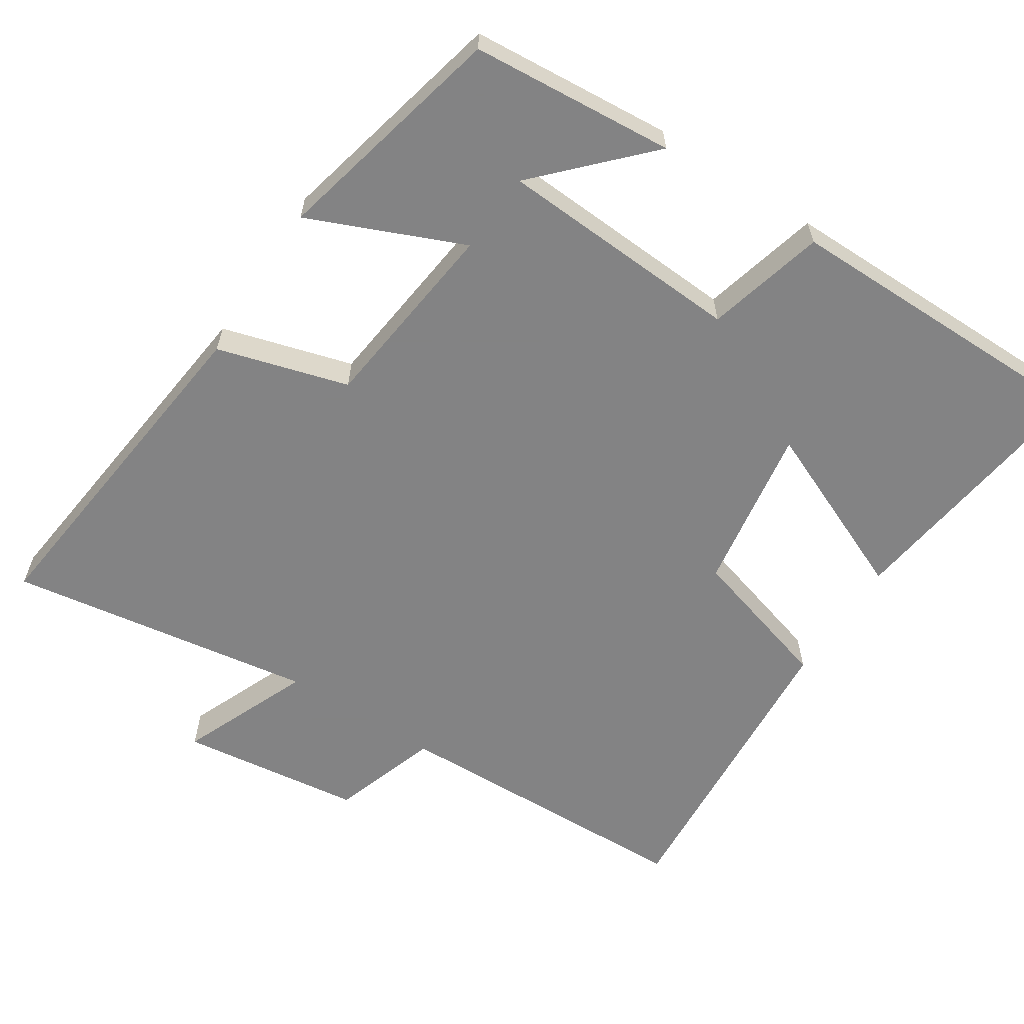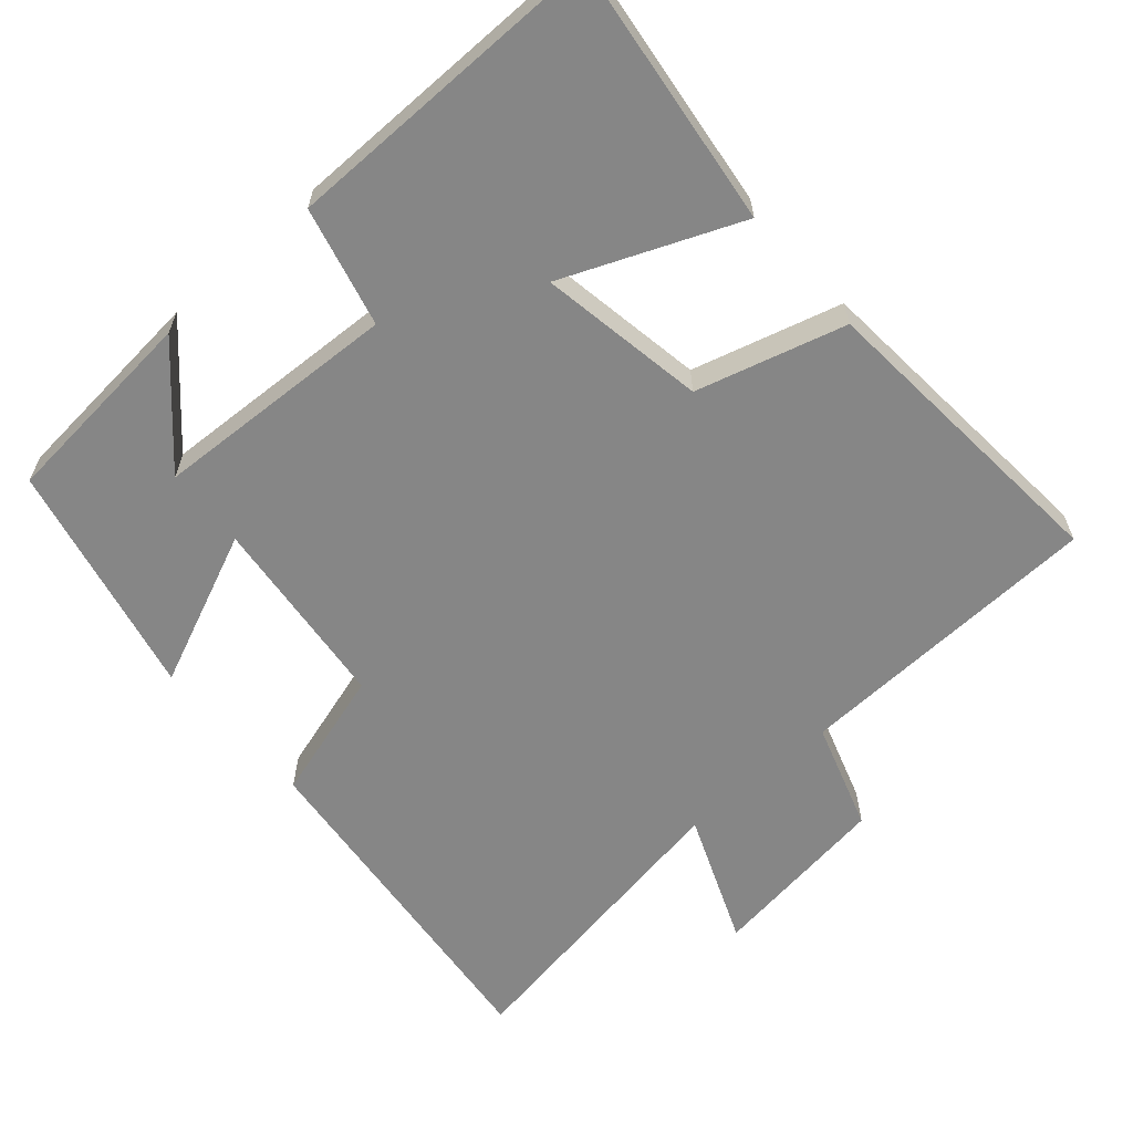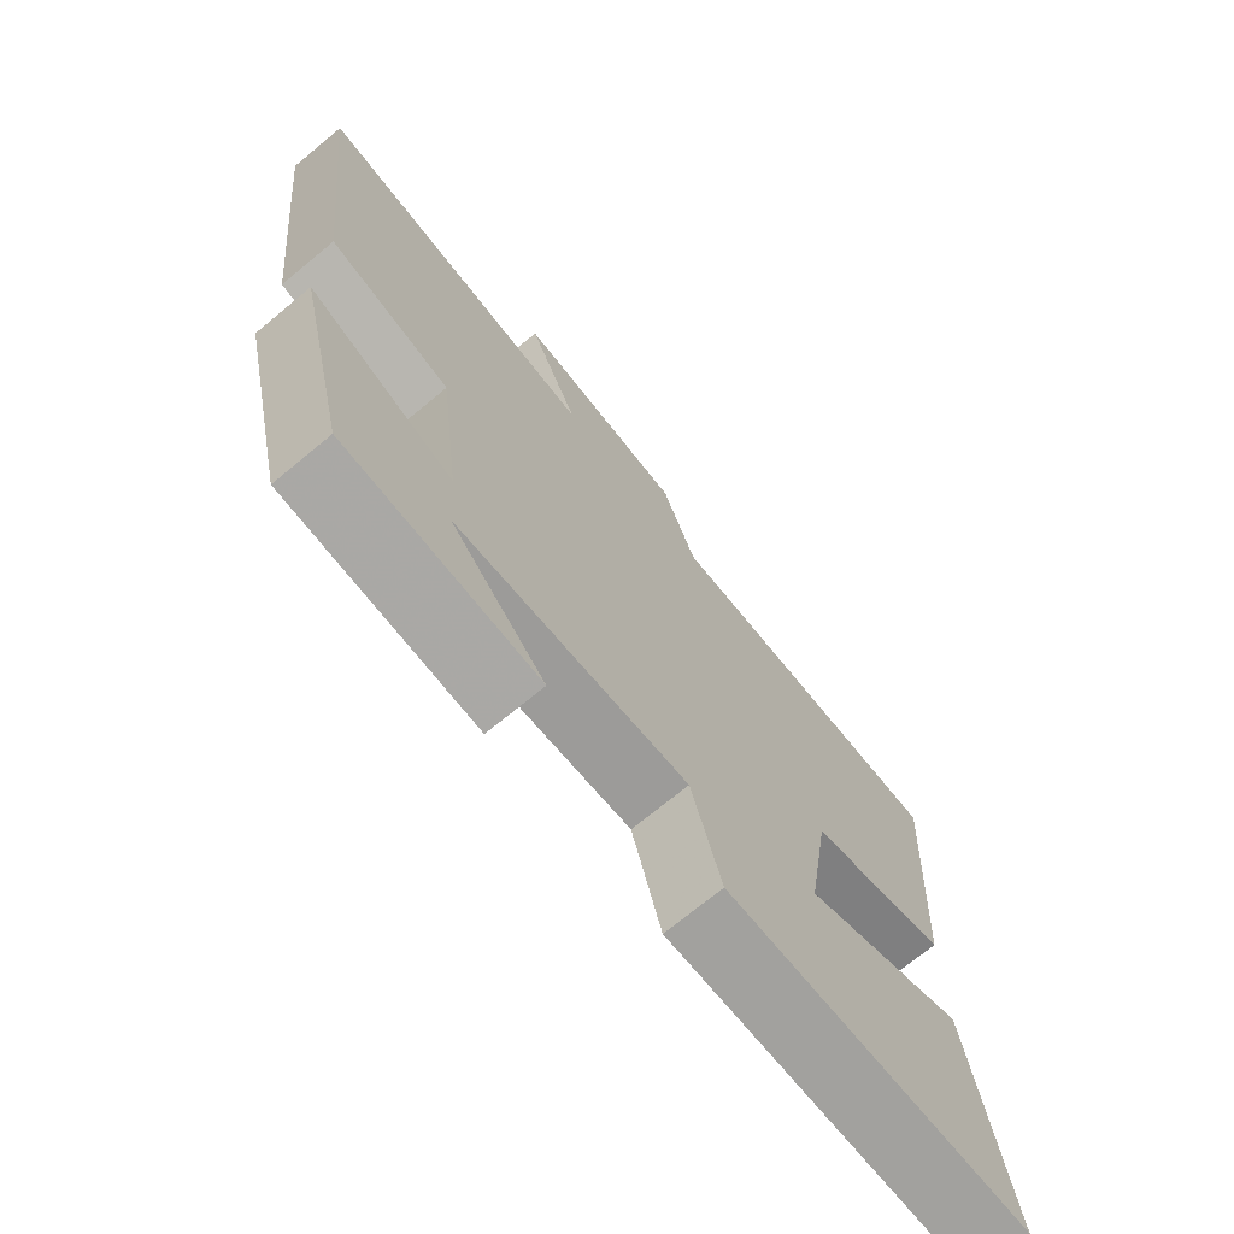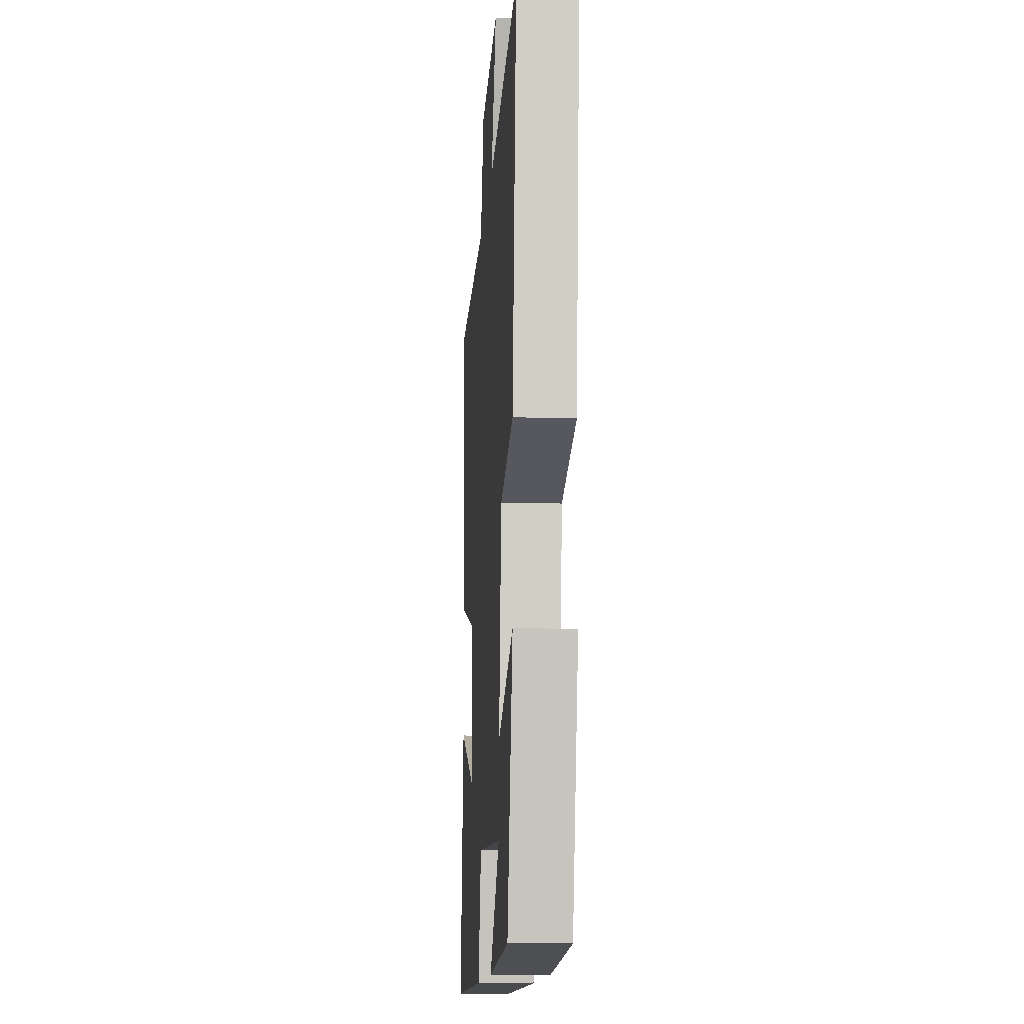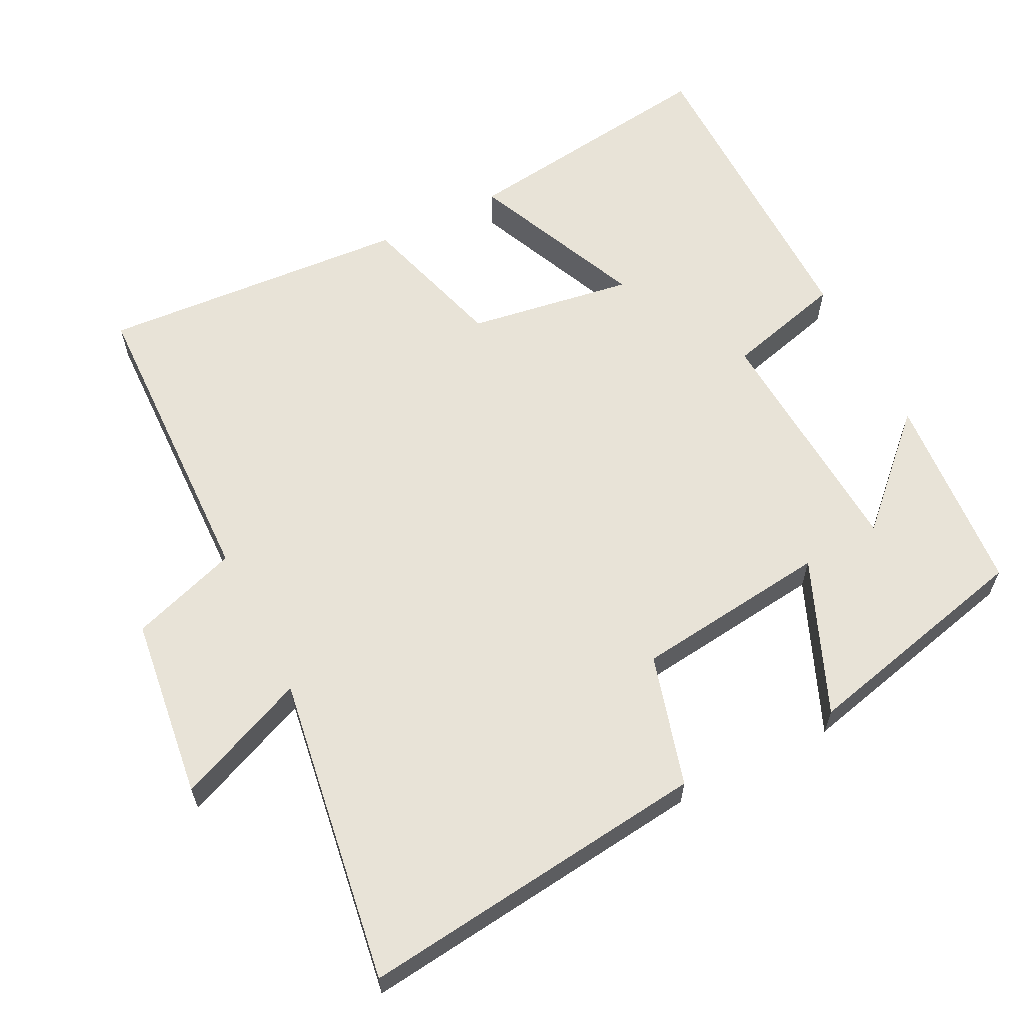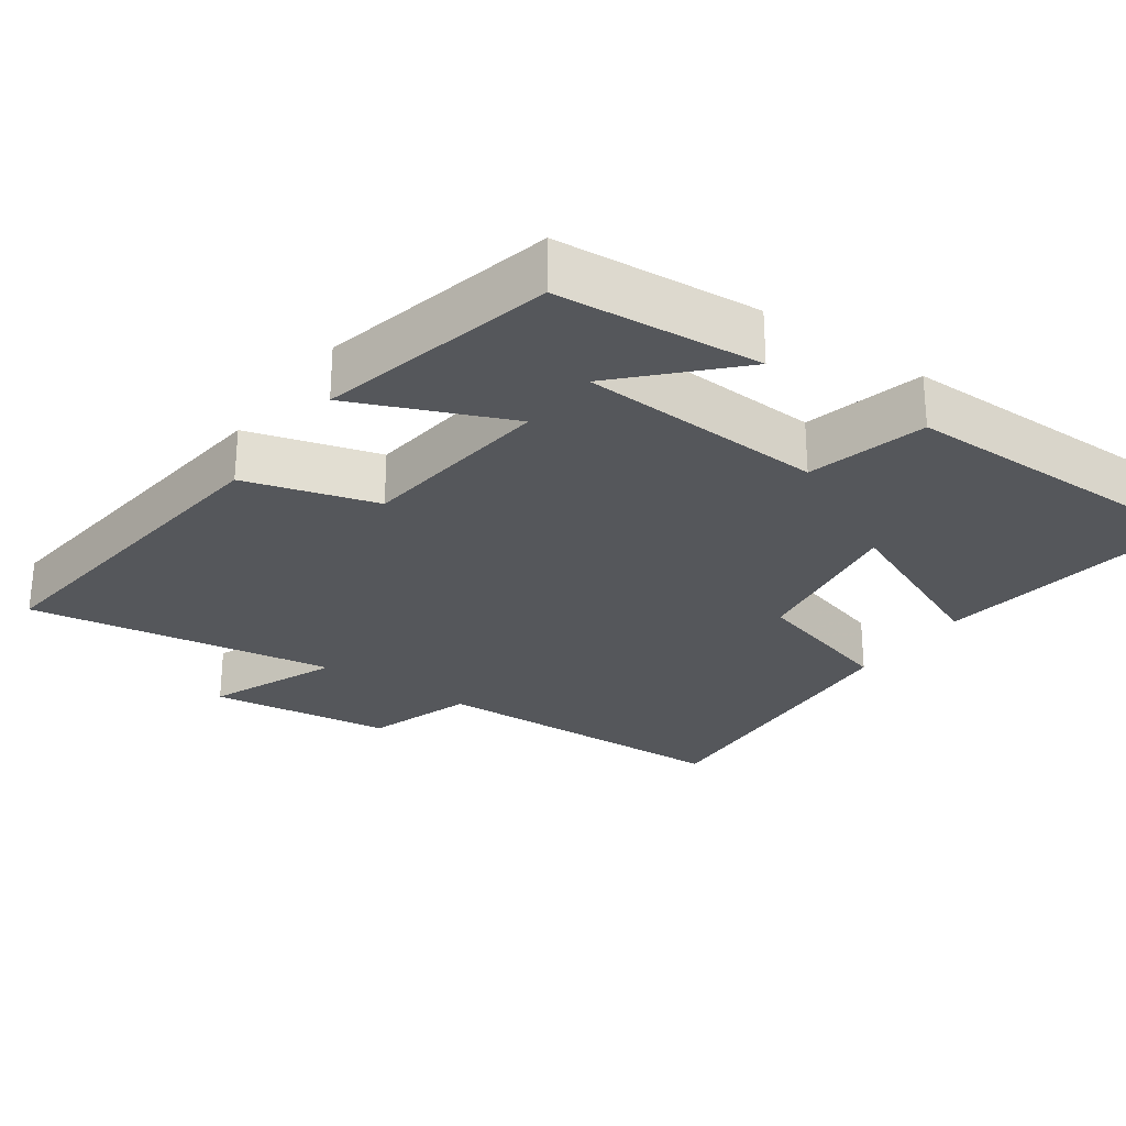
<metadata>
{"format":"obj","ext":"obj","renderer":"f3d","projection":"perspective","resolution":1024,"background":"white","views":[{"elev":-61.1,"azim":147.1,"up":"+Y"},{"elev":-62.1,"azim":-138.2,"up":"+Y"},{"elev":-72.1,"azim":129.5,"up":"+Z"},{"elev":-13.1,"azim":85.9,"up":"+Z"},{"elev":61.6,"azim":63.1,"up":"+Y"},{"elev":-26.8,"azim":144.9,"up":"+Y"}]}
</metadata>
<code>
v 0.423 0.07 -0.478
v 0.141 0.07 -0.5
v 0.28 0.07 -0.356
v -0.06 0.07 -0.336
v -0.103 0.07 -0.5
v -0.55 0.07 -0.498
v -0.5 0.07 -0.129
v -0.259 0.07 -0.233
v -0.295 0.07 -0.003
v -0.5 0.07 0.057
v -0.53 0.07 0.488
v -0.099 0.07 0.5
v -0.049 0.07 0.649
v 0.205 0.07 0.681
v 0.129 0.07 0.5
v 0.556 0.07 0.565
v 0.5 0.07 0.08
v 0.318 0.07 0.028
v 0.286 0.07 -0.242
v 0.5 0.07 -0.152
v 0.423 0 -0.478
v 0.141 0 -0.5
v 0.28 0 -0.356
v -0.06 0 -0.336
v -0.103 0 -0.5
v -0.55 0 -0.498
v -0.5 0 -0.129
v -0.259 0 -0.233
v -0.295 0 -0.003
v -0.5 0 0.057
v -0.53 0 0.488
v -0.099 0 0.5
v -0.049 0 0.649
v 0.205 0 0.681
v 0.129 0 0.5
v 0.556 0 0.565
v 0.5 0 0.08
v 0.318 0 0.028
v 0.286 0 -0.242
v 0.5 0 -0.152
f 19 20 1
f 15 16 17 18
f 15 18 19
f 12 13 14 15
f 12 15 19
f 9 10 11 12
f 8 9 12 19
f 5 6 7 8
f 4 5 8
f 3 4 8 19
f 1 2 3
f 1 3 19
f 21 40 39
f 38 37 36 35
f 39 38 35
f 35 34 33 32
f 39 35 32
f 32 31 30 29
f 39 32 29 28
f 28 27 26 25
f 28 25 24
f 39 28 24 23
f 23 22 21
f 39 23 21
f 1 21 22 2
f 2 22 23 3
f 3 23 24 4
f 4 24 25 5
f 5 25 26 6
f 6 26 27 7
f 7 27 28 8
f 8 28 29 9
f 9 29 30 10
f 10 30 31 11
f 11 31 32 12
f 12 32 33 13
f 13 33 34 14
f 14 34 35 15
f 15 35 36 16
f 16 36 37 17
f 17 37 38 18
f 18 38 39 19
f 19 39 40 20
f 20 40 21 1

</code>
